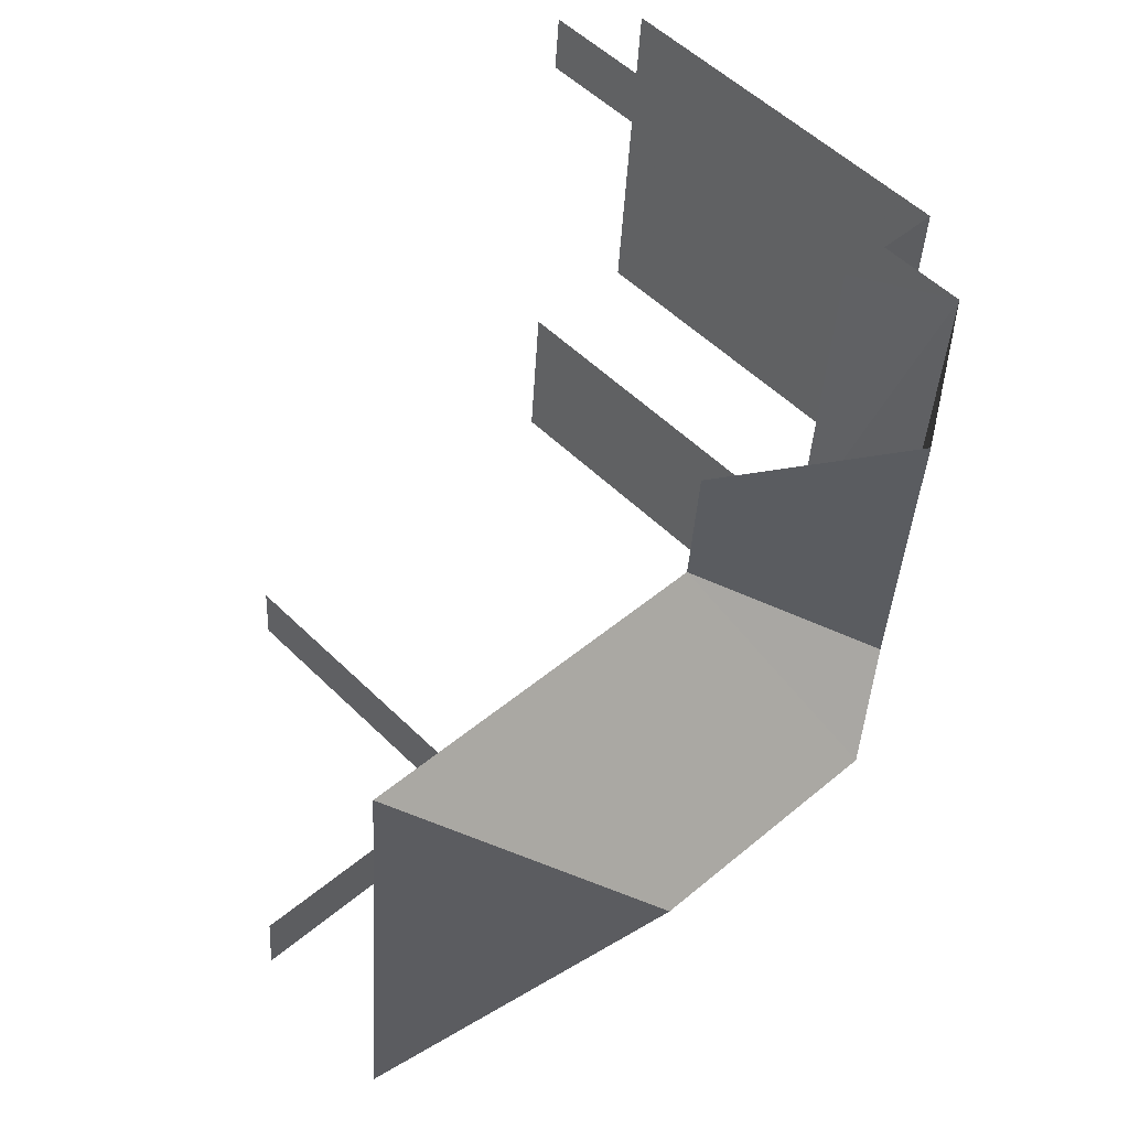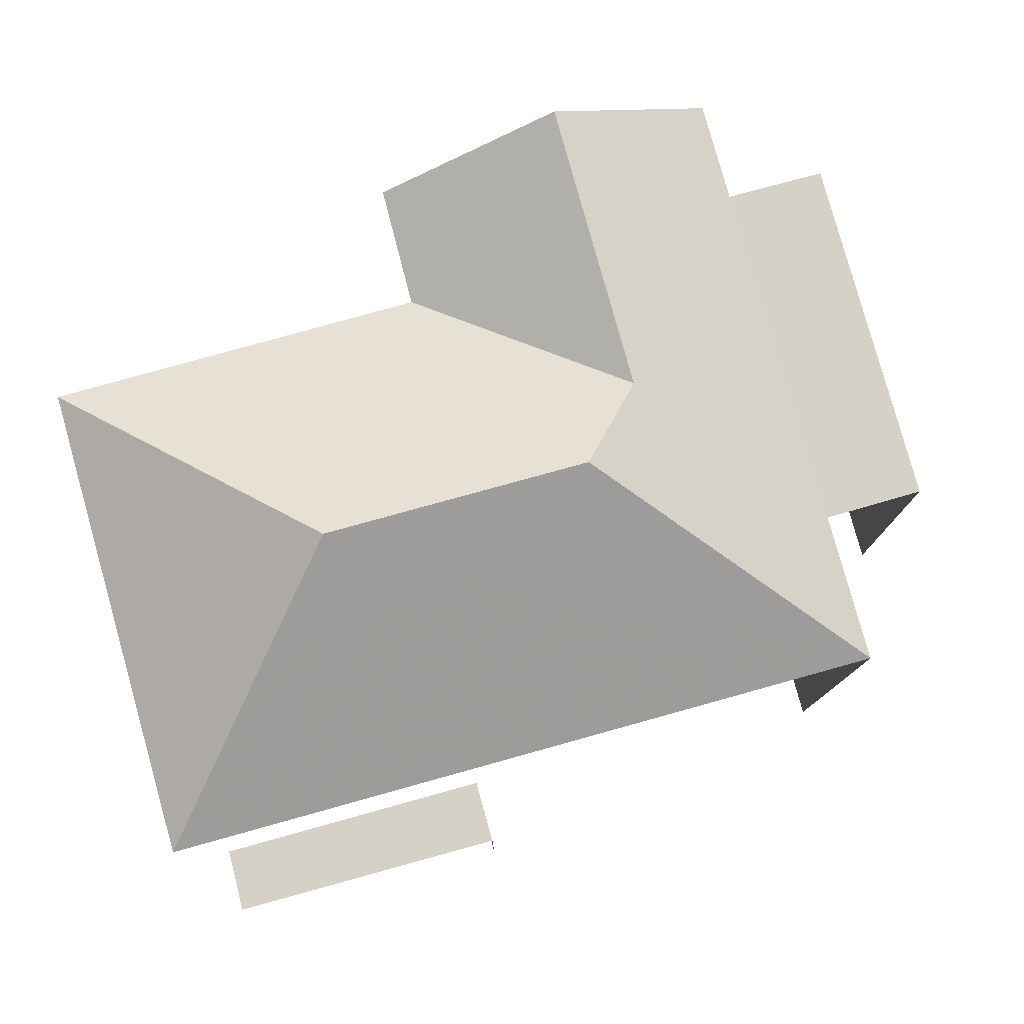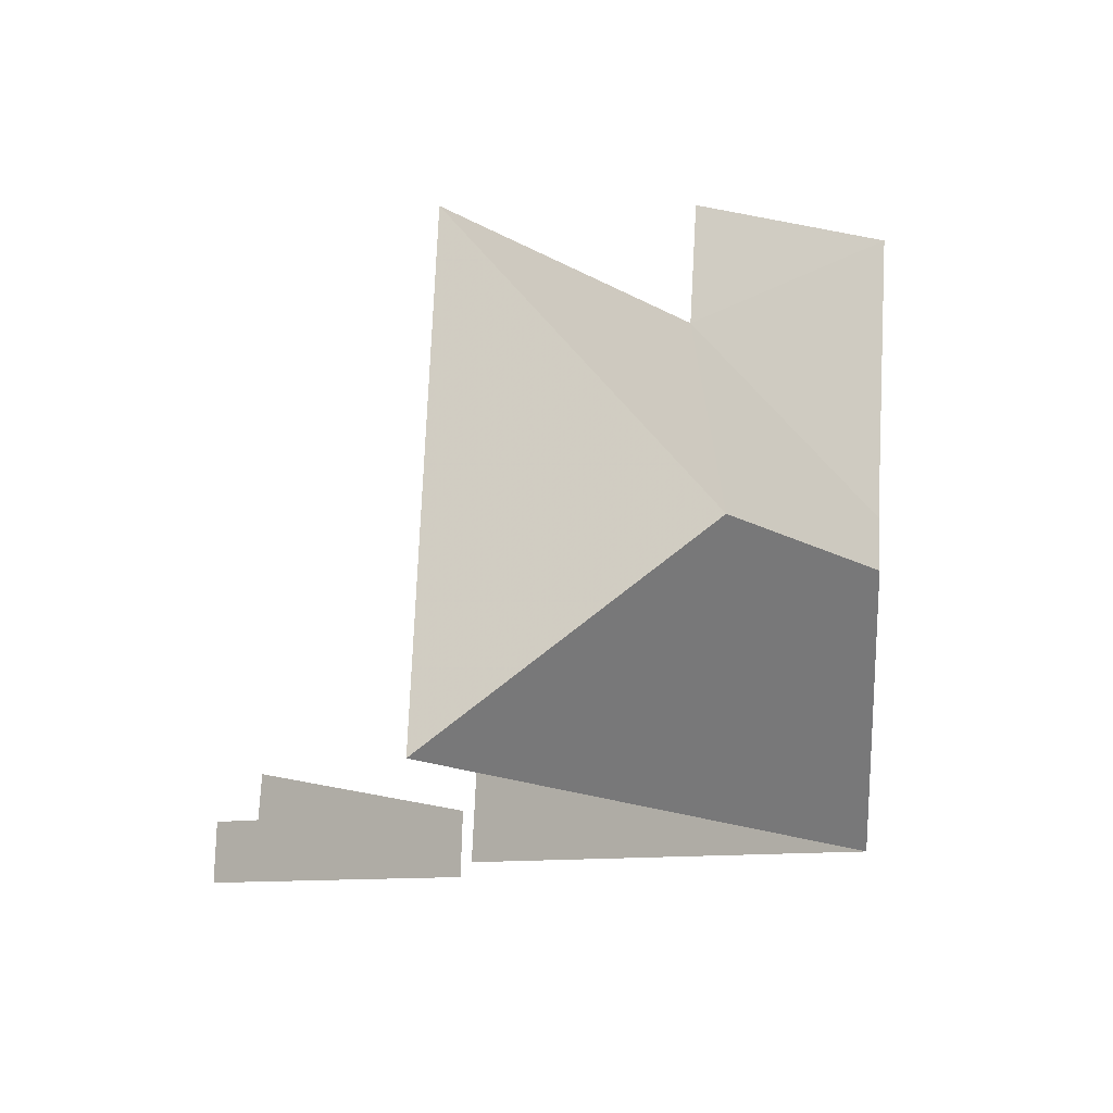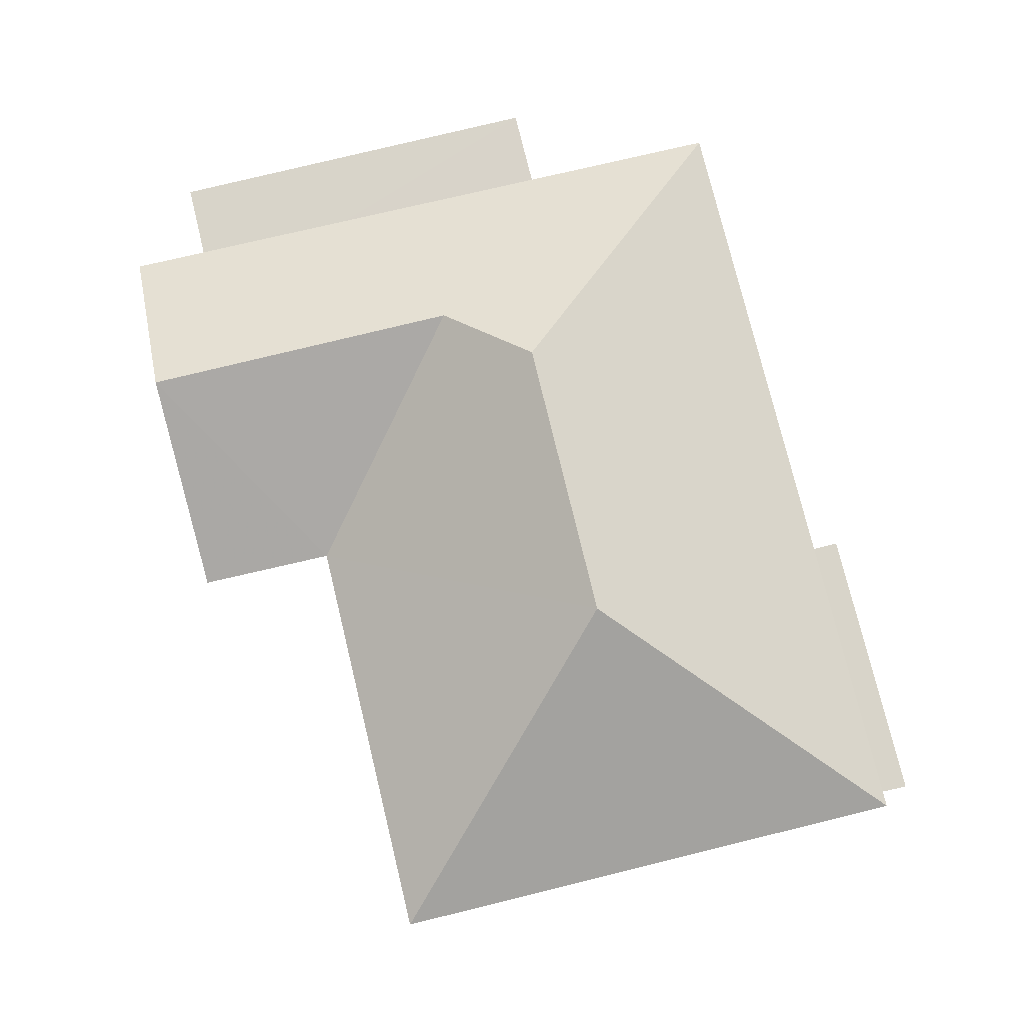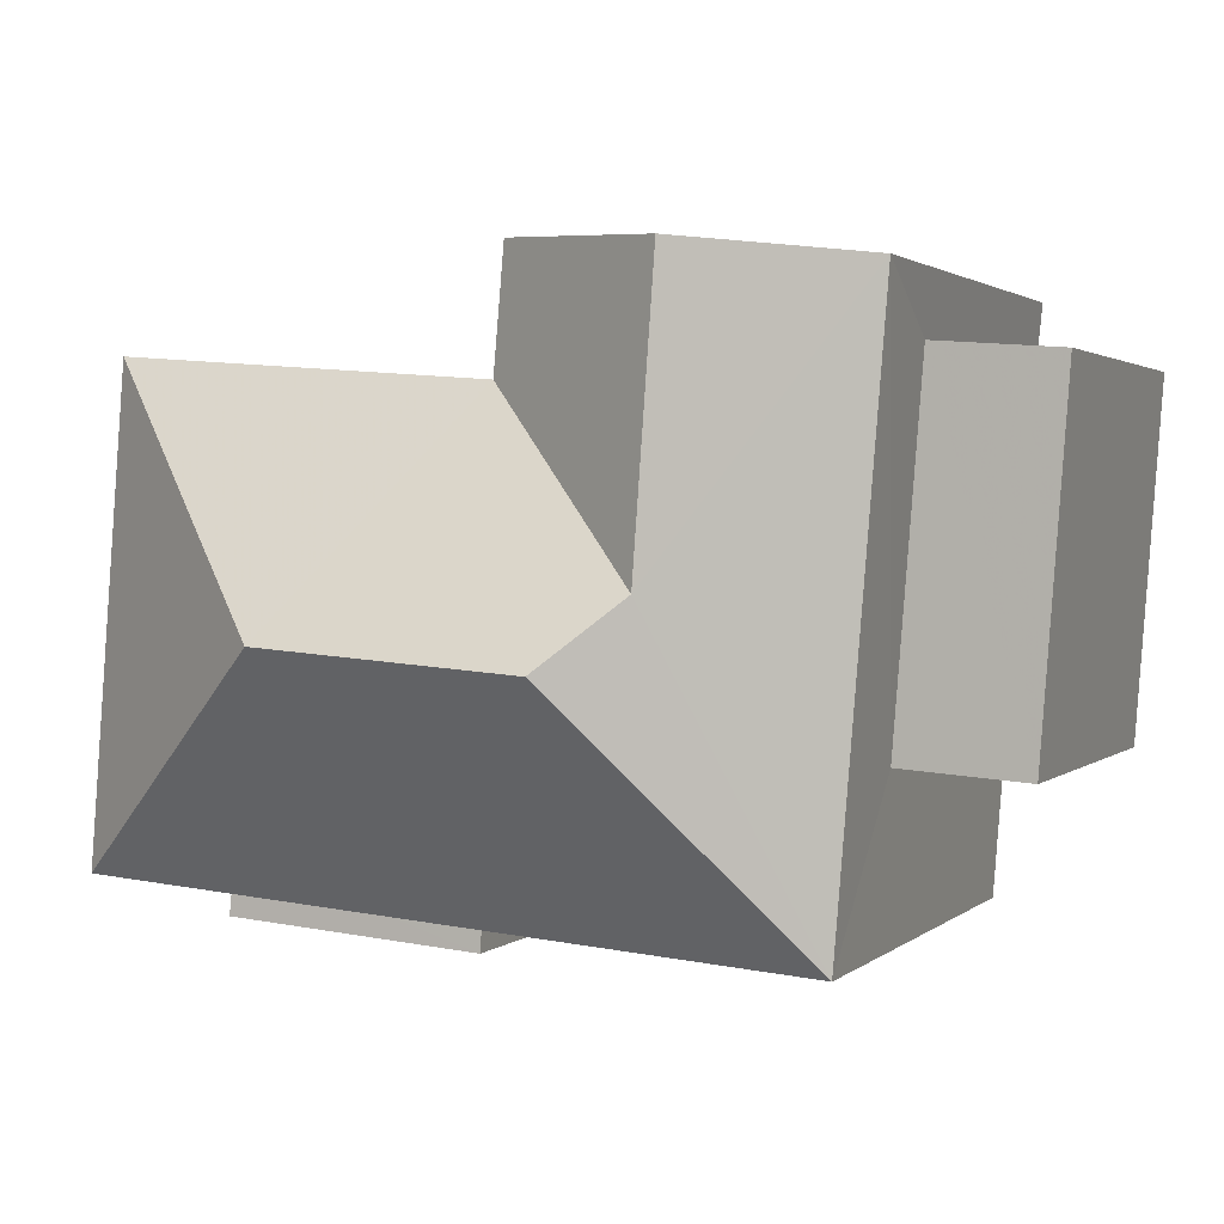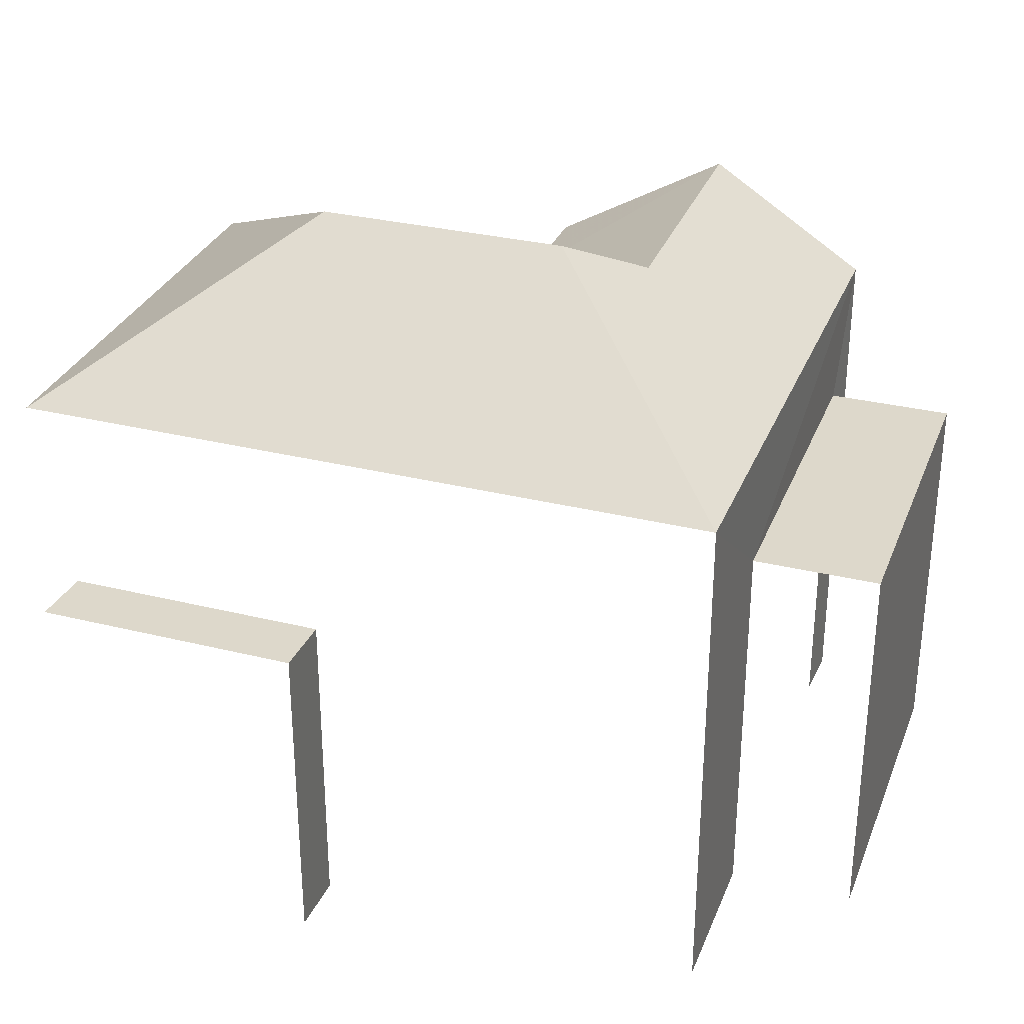
<metadata>
{"format":"obj","ext":"obj","renderer":"f3d","projection":"perspective","resolution":1024,"background":"white","views":[{"elev":53.1,"azim":-43.7,"up":"+Y"},{"elev":79.3,"azim":-19.9,"up":"+Z"},{"elev":-9.0,"azim":-51.6,"up":"+Y"},{"elev":75.8,"azim":-108.0,"up":"+Z"},{"elev":1.9,"azim":22.2,"up":"+Y"},{"elev":31.3,"azim":15.1,"up":"+Z"}]}
</metadata>
<code>
v -3.14e+05 4.143e+04 56.34
v -3.14e+05 4.143e+04 56.34
v -3.14e+05 4.143e+04 56.34
v -3.14e+05 4.143e+04 56.34
v -3.14e+05 4.143e+04 56.34
v -3.14e+05 4.142e+04 56.34
v -3.14e+05 4.143e+04 56.34
v -3.14e+05 4.143e+04 56.34
v -3.14e+05 4.143e+04 56.34
v -3.14e+05 4.143e+04 56.34
v -3.14e+05 4.143e+04 56.34
v -3.14e+05 4.143e+04 56.34
v -3.14e+05 4.143e+04 56.34
v -3.14e+05 4.143e+04 56.34
v -3.14e+05 4.143e+04 64.21
v -3.14e+05 4.143e+04 65.75
v -3.14e+05 4.143e+04 64.21
v -3.14e+05 4.143e+04 66.4
v -3.14e+05 4.143e+04 65.75
v -3.14e+05 4.143e+04 61.28
v -3.14e+05 4.143e+04 61.28
v -3.14e+05 4.142e+04 61.28
v -3.14e+05 4.143e+04 61.28
v -3.14e+05 4.143e+04 66.4
v -3.14e+05 4.143e+04 64.22
v -3.14e+05 4.143e+04 64.21
v -3.14e+05 4.143e+04 64.22
v -3.14e+05 4.143e+04 62.31
v -3.14e+05 4.143e+04 62.31
v -3.14e+05 4.143e+04 62.31
v -3.14e+05 4.143e+04 62.31
v -3.14e+05 4.143e+04 64.22
f 1 2 3
f 4 1 5
f 4 5 6
f 7 8 9
f 5 3 8
f 7 9 10
f 11 5 12
f 13 14 7
f 14 12 7
f 5 1 3
f 12 8 7
f 5 8 12
f 8 27 32
f 9 8 32
f 21 4 6
f 22 21 6
f 5 11 23
f 11 17 23
f 1 20 2
f 23 17 26
f 20 23 26
f 2 20 26
f 31 14 29
f 31 12 14
f 25 8 3
f 25 27 8
f 28 30 13
f 7 28 13
f 25 3 2
f 26 25 2
f 15 10 32
f 15 32 19
f 10 9 32
f 20 4 21
f 20 1 4
f 15 16 17
f 17 16 18
f 19 16 15
f 20 21 22
f 23 20 22
f 24 25 26
f 24 18 27
f 24 27 25
f 18 16 27
f 24 17 18
f 24 26 17
f 28 29 30
f 28 31 29
f 19 32 27
f 16 19 27
f 30 14 13
f 30 29 14
f 23 22 6
f 5 23 6
f 11 12 31
f 31 17 11
f 17 31 15
f 10 28 7
f 15 28 10
f 31 28 15

</code>
